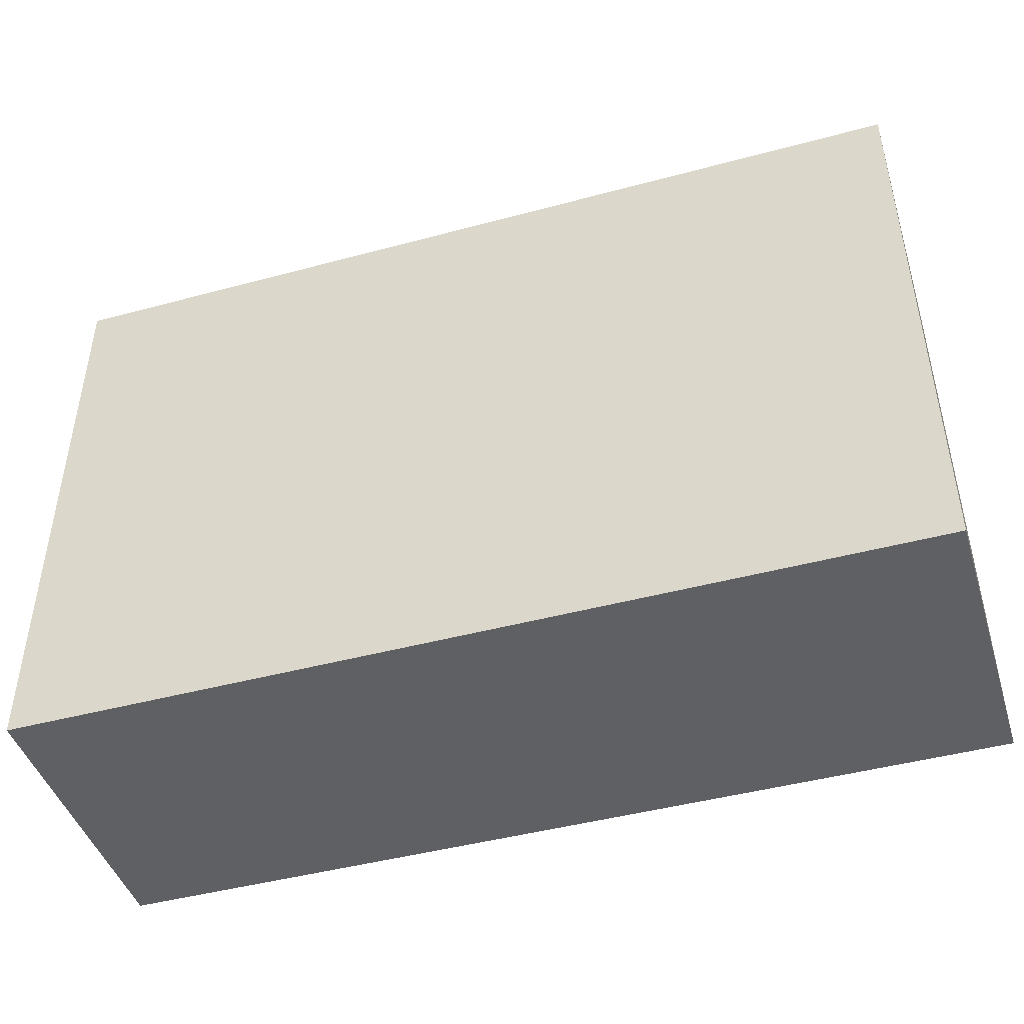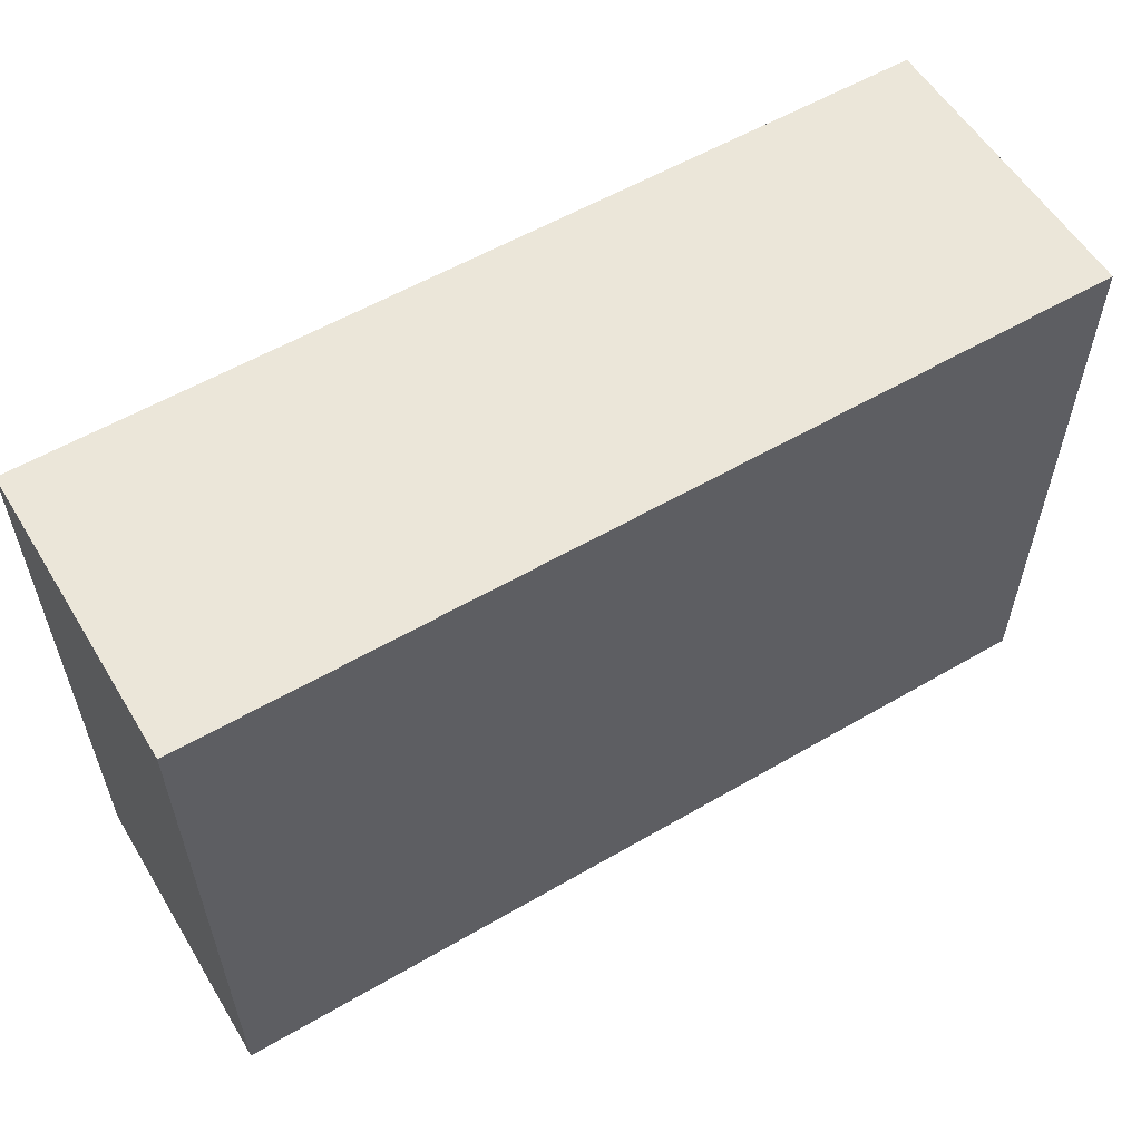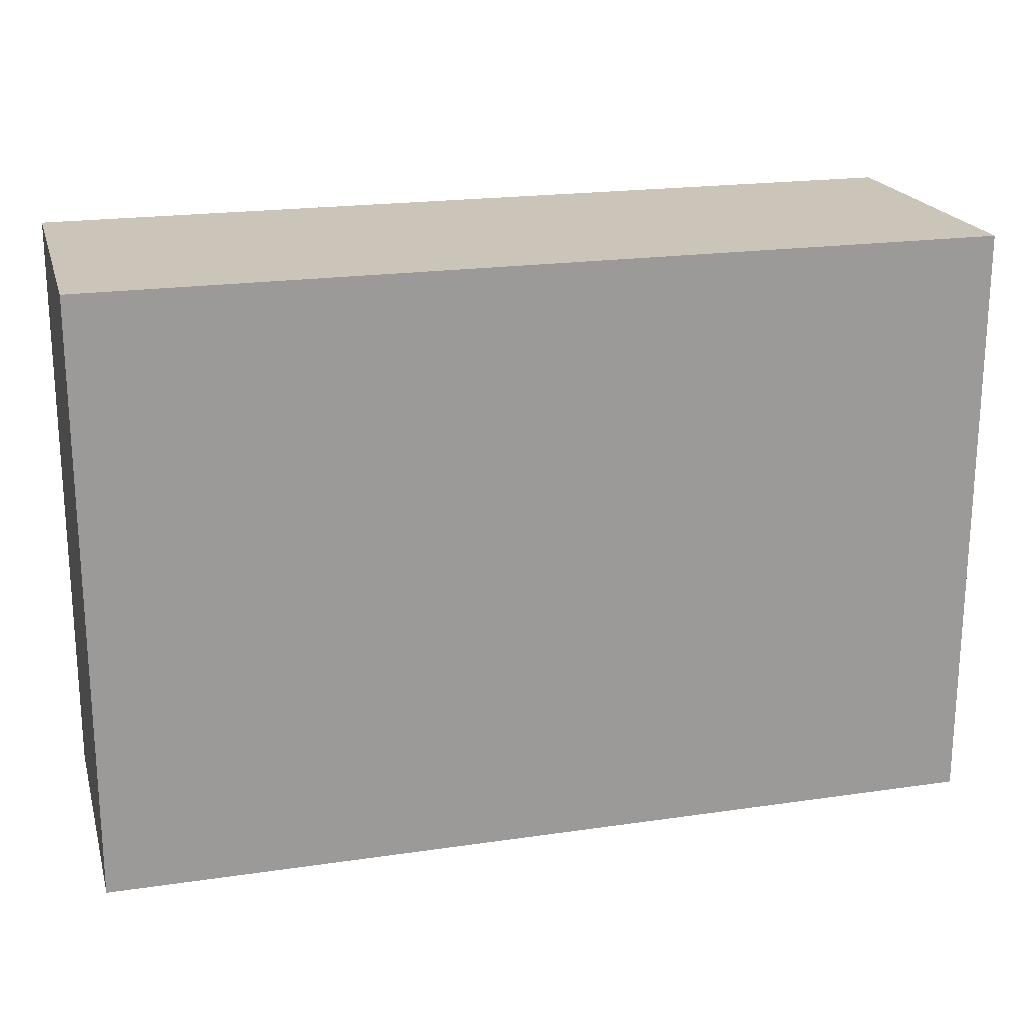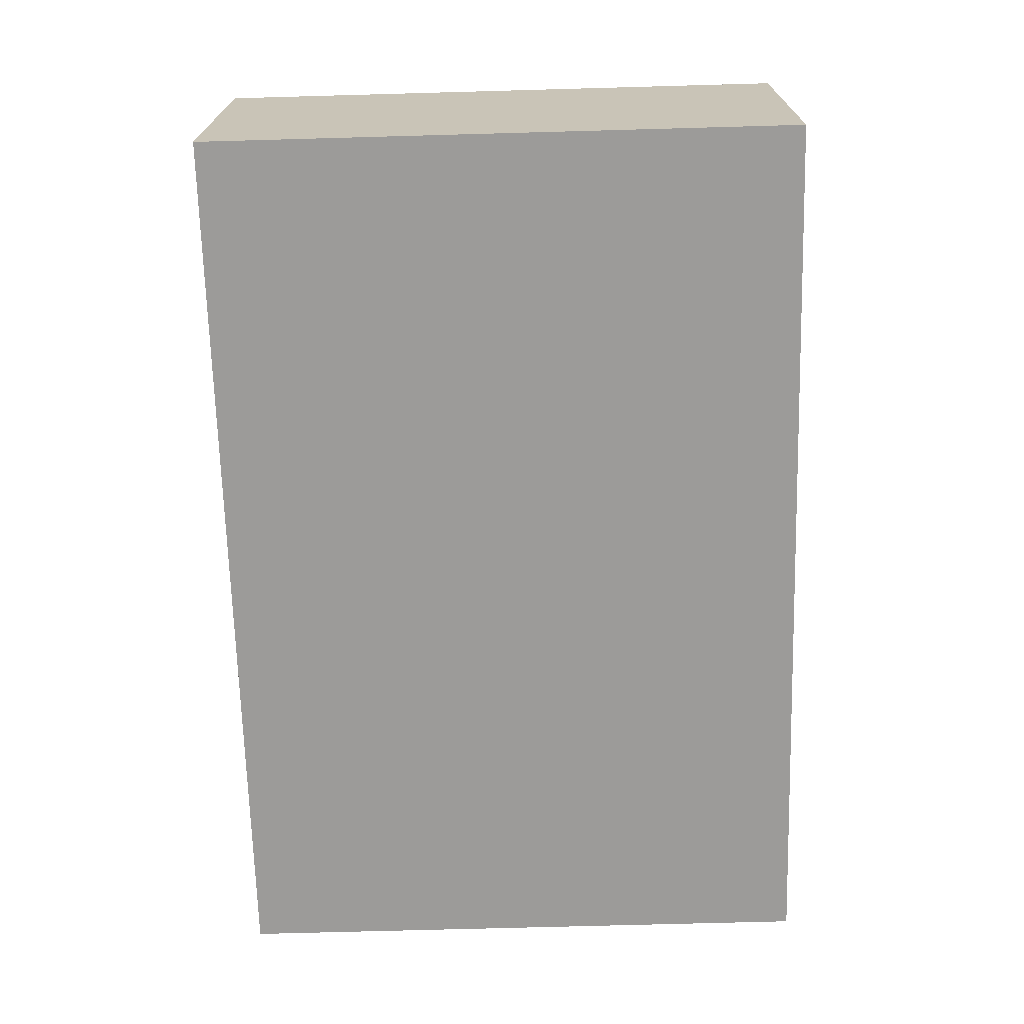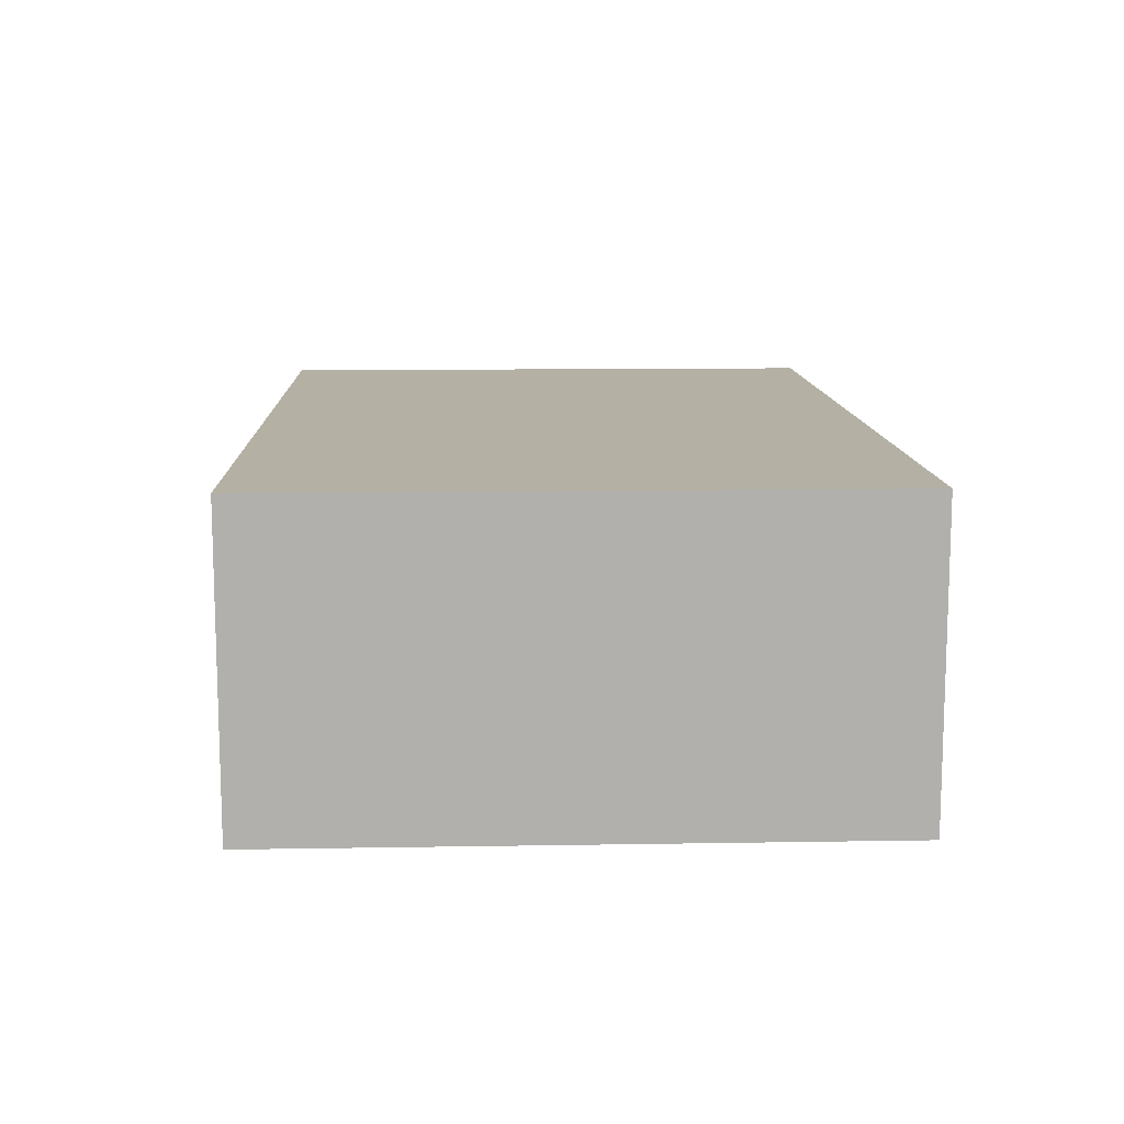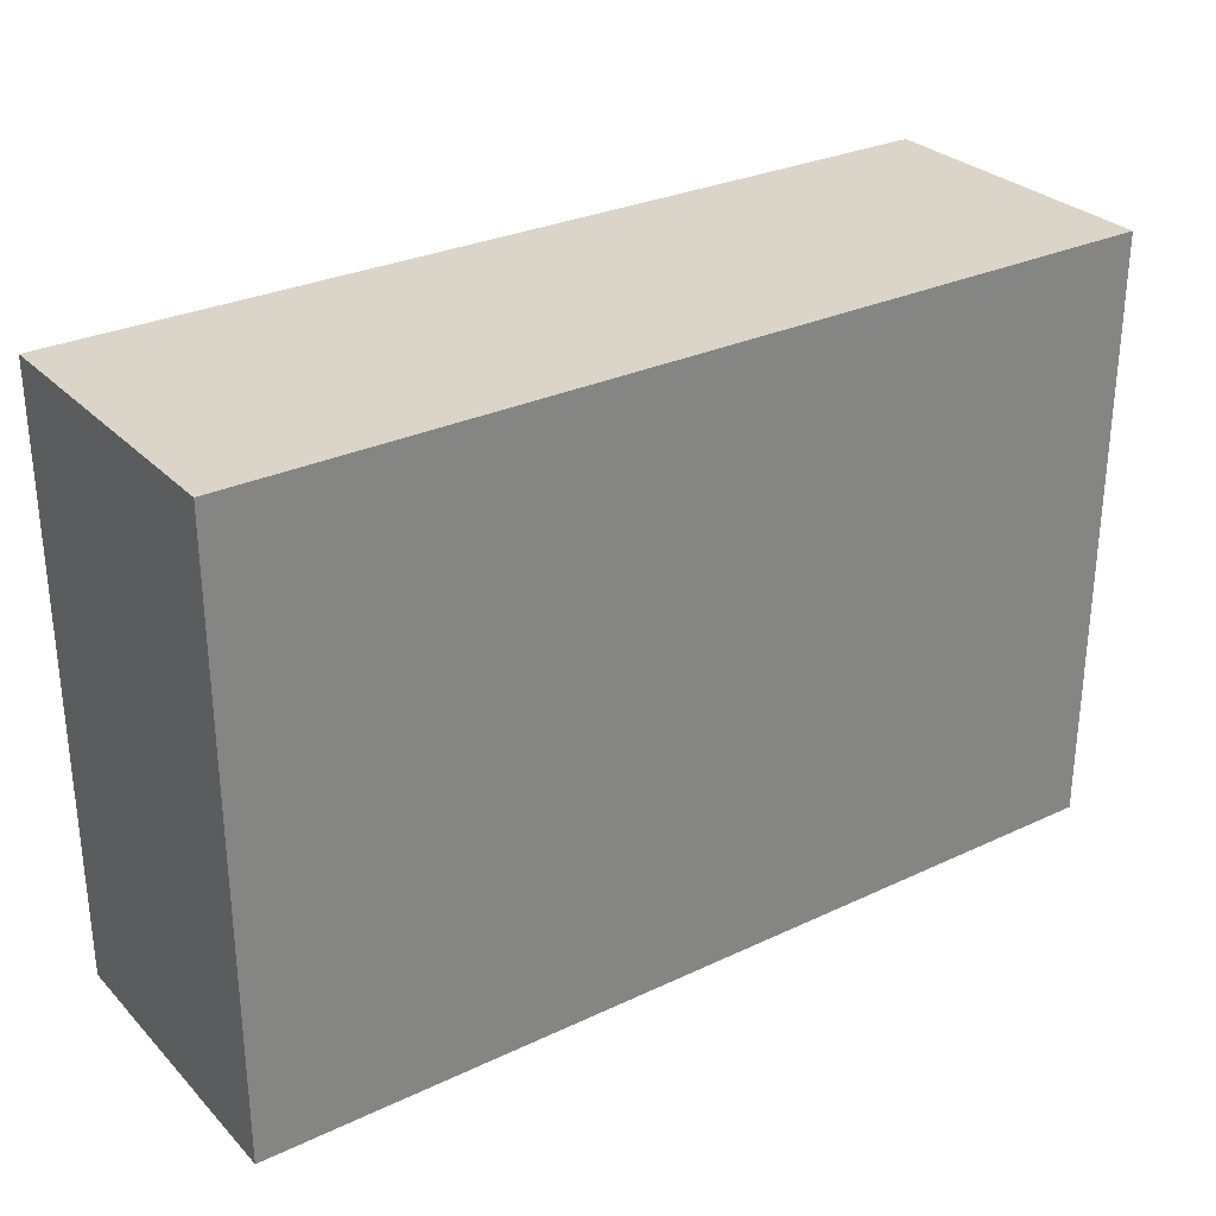
<metadata>
{"format":"obj","ext":"obj","renderer":"f3d","projection":"perspective","resolution":1024,"background":"white","views":[{"elev":-45.1,"azim":17.3,"up":"+Y"},{"elev":57.1,"azim":-31.2,"up":"+Y"},{"elev":20.4,"azim":165.1,"up":"+Y"},{"elev":-69.8,"azim":-88.4,"up":"+Z"},{"elev":11.5,"azim":-92.3,"up":"+Z"},{"elev":29.3,"azim":145.2,"up":"+Y"}]}
</metadata>
<code>
g wall_Triple
v -15 0 5
v -15 0 -5
v -15 1 5
v -15 1 -5
v -15 4 5
v -15 4 -5
v -15 5 5
v -15 5 -5
v -15 8 5
v -15 8 -5
v -15 9 5
v -15 9 -5
v -15 12 5
v -15 12 -5
v -15 13 5
v -15 13 -5
v -15 15 5
v -15 15 -5
v -15 16 5
v -15 16 -5
v -15 19 5
v -15 19 -5
v -15 20 5
v -15 20 -5
v 15 0 5
v 15 0 -5
v 15 1 5
v 15 1 -5
v 15 4 5
v 15 4 -5
v 15 5 5
v 15 5 -5
v 15 8 5
v 15 8 -5
v 15 9 5
v 15 9 -5
v 15 12 5
v 15 12 -5
v 15 13 5
v 15 13 -5
v 15 15 5
v 15 15 -5
v 15 16 5
v 15 16 -5
v 15 19 5
v 15 19 -5
v 15 20 5
v 15 20 -5
v -15 0 5
v -15 1 5
v -15 4 5
v -15 5 5
v -15 8 5
v -15 9 5
v -15 12 5
v -15 13 5
v -15 15 5
v -15 16 5
v -15 19 5
v -15 20 5
v -14 1 5
v -14 4 5
v -13 1 5
v -13 4 5
v -13 13 5
v -13 15 5
v -12 13 5
v -12 15 5
v -11 5 5
v -11 8 5
v -10 5 5
v -10 8 5
v -8 1 5
v -8 4 5
v -8 9 5
v -8 12 5
v -8 16 5
v -8 19 5
v -7 1 5
v -7 4 5
v -7 9 5
v -7 12 5
v -7 13 5
v -7 15 5
v -7 16 5
v -7 19 5
v -6 13 5
v -6 15 5
v -4 1 5
v -4 4 5
v -3 1 5
v -3 4 5
v -3 13 5
v -3 15 5
v -2 13 5
v -2 15 5
v -1 5 5
v -1 8 5
v 0 5 5
v 0 8 5
v 2 1 5
v 2 4 5
v 2 9 5
v 2 12 5
v 2 16 5
v 2 19 5
v 3 1 5
v 3 4 5
v 3 9 5
v 3 12 5
v 3 13 5
v 3 15 5
v 3 16 5
v 3 19 5
v 4 13 5
v 4 15 5
v 6 1 5
v 6 4 5
v 7 1 5
v 7 4 5
v 7 13 5
v 7 15 5
v 8 13 5
v 8 15 5
v 9 5 5
v 9 8 5
v 10 5 5
v 10 8 5
v 12 1 5
v 12 4 5
v 12 9 5
v 12 12 5
v 12 16 5
v 12 19 5
v 13 1 5
v 13 4 5
v 13 9 5
v 13 12 5
v 13 13 5
v 13 15 5
v 13 16 5
v 13 19 5
v 14 13 5
v 14 15 5
v 15 0 5
v 15 1 5
v 15 4 5
v 15 5 5
v 15 8 5
v 15 9 5
v 15 12 5
v 15 13 5
v 15 15 5
v 15 16 5
v 15 19 5
v 15 20 5
v -15 0 -5
v -15 1 -5
v -15 4 -5
v -15 5 -5
v -15 8 -5
v -15 9 -5
v -15 12 -5
v -15 13 -5
v -15 15 -5
v -15 16 -5
v -15 19 -5
v -15 20 -5
v -14 1 -5
v -14 4 -5
v -14 13 -5
v -14 15 -5
v -13 1 -5
v -13 4 -5
v -13 9 -5
v -13 12 -5
v -13 13 -5
v -13 15 -5
v -12 9 -5
v -12 12 -5
v -12 16 -5
v -12 19 -5
v -11 5 -5
v -11 8 -5
v -11 16 -5
v -11 19 -5
v -10 5 -5
v -10 8 -5
v -9 13 -5
v -9 15 -5
v -8 1 -5
v -8 4 -5
v -8 13 -5
v -8 15 -5
v -7 1 -5
v -7 4 -5
v -4 1 -5
v -4 4 -5
v -4 13 -5
v -4 15 -5
v -3 1 -5
v -3 4 -5
v -3 9 -5
v -3 12 -5
v -3 13 -5
v -3 15 -5
v -2 9 -5
v -2 12 -5
v -2 16 -5
v -2 19 -5
v -1 5 -5
v -1 8 -5
v -1 16 -5
v -1 19 -5
v 0 5 -5
v 0 8 -5
v 1 13 -5
v 1 15 -5
v 2 1 -5
v 2 4 -5
v 2 13 -5
v 2 15 -5
v 3 1 -5
v 3 4 -5
v 6 1 -5
v 6 4 -5
v 6 13 -5
v 6 15 -5
v 7 1 -5
v 7 4 -5
v 7 9 -5
v 7 12 -5
v 7 13 -5
v 7 15 -5
v 8 9 -5
v 8 12 -5
v 8 16 -5
v 8 19 -5
v 9 5 -5
v 9 8 -5
v 9 16 -5
v 9 19 -5
v 10 5 -5
v 10 8 -5
v 11 13 -5
v 11 15 -5
v 12 1 -5
v 12 4 -5
v 12 13 -5
v 12 15 -5
v 13 1 -5
v 13 4 -5
v 15 0 -5
v 15 1 -5
v 15 4 -5
v 15 5 -5
v 15 8 -5
v 15 9 -5
v 15 12 -5
v 15 13 -5
v 15 15 -5
v 15 16 -5
v 15 19 -5
v 15 20 -5
v -15 0 5
v 15 0 5
v -14 0 4
v -6 0 4
v -4 0 4
v 4 0 4
v 6 0 4
v 14 0 4
v -14 0 -4
v -6 0 -4
v -4 0 -4
v 4 0 -4
v 6 0 -4
v 14 0 -4
v -15 0 -5
v 15 0 -5
v -15 20 5
v 15 20 5
v -15 20 -5
v 15 20 -5
f 3 2 1
f 4 2 3
f 5 4 3
f 6 4 5
f 7 6 5
f 8 6 7
f 9 8 7
f 10 8 9
f 11 10 9
f 12 10 11
f 13 12 11
f 14 12 13
f 15 14 13
f 16 14 15
f 17 16 15
f 18 16 17
f 19 18 17
f 20 18 19
f 21 20 19
f 22 20 21
f 23 22 21
f 24 22 23
f 25 26 27
f 27 26 28
f 27 28 29
f 29 28 30
f 29 30 31
f 31 30 32
f 31 32 33
f 33 32 34
f 33 34 35
f 35 34 36
f 35 36 37
f 37 36 38
f 37 38 39
f 39 38 40
f 39 40 41
f 41 40 42
f 41 42 43
f 43 42 44
f 43 44 45
f 45 44 46
f 45 46 47
f 47 46 48
f 61 50 49
f 61 51 50
f 62 52 51
f 62 51 61
f 63 61 49
f 63 62 61
f 64 52 62
f 64 62 63
f 65 56 55
f 65 57 56
f 66 58 57
f 66 57 65
f 67 65 55
f 67 66 65
f 68 58 66
f 68 66 67
f 69 53 52
f 69 52 64
f 70 54 53
f 70 53 69
f 71 69 64
f 71 70 69
f 72 54 70
f 72 70 71
f 73 63 49
f 73 64 63
f 74 71 64
f 74 64 73
f 75 54 72
f 75 55 54
f 76 67 55
f 76 55 75
f 77 59 58
f 77 58 68
f 78 60 59
f 78 59 77
f 79 73 49
f 79 74 73
f 80 71 74
f 80 74 79
f 81 76 75
f 81 75 72
f 82 67 76
f 82 76 81
f 83 68 67
f 83 67 82
f 84 77 68
f 84 68 83
f 84 78 77
f 85 78 84
f 86 60 78
f 86 78 85
f 87 83 82
f 87 85 84
f 87 84 83
f 88 85 87
f 89 79 49
f 89 80 79
f 90 71 80
f 90 80 89
f 91 89 49
f 91 90 89
f 92 71 90
f 92 90 91
f 93 88 87
f 93 87 82
f 94 85 88
f 94 88 93
f 95 93 82
f 95 94 93
f 96 85 94
f 96 94 95
f 97 71 92
f 97 72 71
f 98 81 72
f 98 72 97
f 99 97 92
f 99 98 97
f 100 81 98
f 100 98 99
f 101 91 49
f 101 92 91
f 102 99 92
f 102 92 101
f 103 81 100
f 103 82 81
f 104 95 82
f 104 82 103
f 105 86 85
f 105 85 96
f 106 60 86
f 106 86 105
f 107 101 49
f 107 102 101
f 108 99 102
f 108 102 107
f 109 103 100
f 109 104 103
f 110 95 104
f 110 104 109
f 111 96 95
f 111 95 110
f 112 105 96
f 112 96 111
f 112 106 105
f 113 106 112
f 114 60 106
f 114 106 113
f 115 111 110
f 115 113 112
f 115 112 111
f 116 113 115
f 117 107 49
f 117 108 107
f 118 99 108
f 118 108 117
f 119 117 49
f 119 118 117
f 120 99 118
f 120 118 119
f 121 116 115
f 121 115 110
f 122 113 116
f 122 116 121
f 123 121 110
f 123 122 121
f 124 113 122
f 124 122 123
f 125 99 120
f 125 100 99
f 126 109 100
f 126 100 125
f 127 125 120
f 127 126 125
f 128 109 126
f 128 126 127
f 129 119 49
f 129 120 119
f 130 127 120
f 130 120 129
f 131 109 128
f 131 110 109
f 132 123 110
f 132 110 131
f 133 114 113
f 133 113 124
f 134 60 114
f 134 114 133
f 135 129 49
f 135 130 129
f 136 127 130
f 136 130 135
f 137 131 128
f 137 132 131
f 138 123 132
f 138 132 137
f 139 124 123
f 139 123 138
f 140 133 124
f 140 124 139
f 140 134 133
f 141 134 140
f 142 60 134
f 142 134 141
f 143 139 138
f 143 141 140
f 143 140 139
f 144 141 143
f 145 135 49
f 146 136 135
f 146 135 145
f 147 127 136
f 147 136 146
f 148 128 127
f 148 127 147
f 149 137 128
f 149 128 148
f 150 138 137
f 150 137 149
f 151 143 138
f 151 138 150
f 152 144 143
f 152 143 151
f 153 141 144
f 153 144 152
f 154 142 141
f 154 141 153
f 155 60 142
f 155 142 154
f 156 60 155
f 157 158 169
f 158 159 169
f 159 160 170
f 169 159 170
f 163 164 171
f 164 165 171
f 165 166 172
f 171 165 172
f 157 169 173
f 169 170 173
f 170 160 174
f 173 170 174
f 161 162 175
f 162 163 175
f 171 172 176
f 175 163 176
f 163 171 176
f 176 172 177
f 172 166 178
f 177 172 178
f 176 177 179
f 161 175 179
f 175 176 179
f 179 177 180
f 166 167 181
f 178 166 181
f 167 168 182
f 181 167 182
f 160 161 183
f 174 160 183
f 161 179 184
f 183 161 184
f 178 181 185
f 181 182 185
f 182 168 186
f 185 182 186
f 183 184 187
f 174 183 187
f 184 179 188
f 187 184 188
f 180 177 189
f 177 178 189
f 178 185 190
f 189 178 190
f 173 174 191
f 157 173 191
f 174 187 192
f 191 174 192
f 180 189 193
f 189 190 193
f 190 185 194
f 193 190 194
f 157 191 195
f 191 192 195
f 192 187 196
f 195 192 196
f 157 195 197
f 195 196 197
f 196 187 198
f 197 196 198
f 180 193 199
f 193 194 199
f 194 185 200
f 199 194 200
f 157 197 201
f 197 198 201
f 198 187 202
f 201 198 202
f 188 179 203
f 179 180 203
f 180 199 204
f 203 180 204
f 199 200 204
f 204 200 205
f 200 185 206
f 205 200 206
f 188 203 207
f 204 205 207
f 203 204 207
f 207 205 208
f 206 185 209
f 185 186 209
f 186 168 210
f 209 186 210
f 202 187 211
f 187 188 211
f 188 207 212
f 211 188 212
f 206 209 213
f 209 210 213
f 210 168 214
f 213 210 214
f 211 212 215
f 202 211 215
f 212 207 216
f 215 212 216
f 208 205 217
f 205 206 217
f 206 213 218
f 217 206 218
f 201 202 219
f 157 201 219
f 202 215 220
f 219 202 220
f 208 217 221
f 217 218 221
f 218 213 222
f 221 218 222
f 157 219 223
f 219 220 223
f 220 215 224
f 223 220 224
f 157 223 225
f 223 224 225
f 224 215 226
f 225 224 226
f 208 221 227
f 221 222 227
f 222 213 228
f 227 222 228
f 157 225 229
f 225 226 229
f 226 215 230
f 229 226 230
f 216 207 231
f 207 208 231
f 208 227 232
f 231 208 232
f 227 228 232
f 232 228 233
f 228 213 234
f 233 228 234
f 232 233 235
f 216 231 235
f 231 232 235
f 235 233 236
f 234 213 237
f 213 214 237
f 214 168 238
f 237 214 238
f 230 215 239
f 215 216 239
f 216 235 240
f 239 216 240
f 237 238 241
f 234 237 241
f 238 168 242
f 241 238 242
f 239 240 243
f 230 239 243
f 240 235 244
f 243 240 244
f 236 233 245
f 233 234 245
f 234 241 246
f 245 234 246
f 157 229 247
f 229 230 247
f 230 243 248
f 247 230 248
f 236 245 249
f 245 246 249
f 246 241 250
f 249 246 250
f 157 247 251
f 247 248 251
f 248 243 252
f 251 248 252
f 157 251 253
f 251 252 254
f 253 251 254
f 252 243 255
f 254 252 255
f 243 244 256
f 255 243 256
f 244 235 257
f 256 244 257
f 235 236 258
f 257 235 258
f 236 249 259
f 258 236 259
f 249 250 260
f 259 249 260
f 250 241 261
f 260 250 261
f 241 242 262
f 261 241 262
f 242 168 263
f 262 242 263
f 263 168 264
f 267 266 265
f 268 266 267
f 269 266 268
f 270 266 269
f 271 266 270
f 272 266 271
f 273 267 265
f 273 268 267
f 274 269 268
f 274 268 273
f 275 270 269
f 275 269 274
f 276 271 270
f 276 270 275
f 277 272 271
f 277 271 276
f 278 266 272
f 278 272 277
f 279 277 276
f 279 276 275
f 279 278 277
f 279 275 274
f 279 274 273
f 279 273 265
f 280 266 278
f 280 278 279
f 281 282 283
f 283 282 284

</code>
